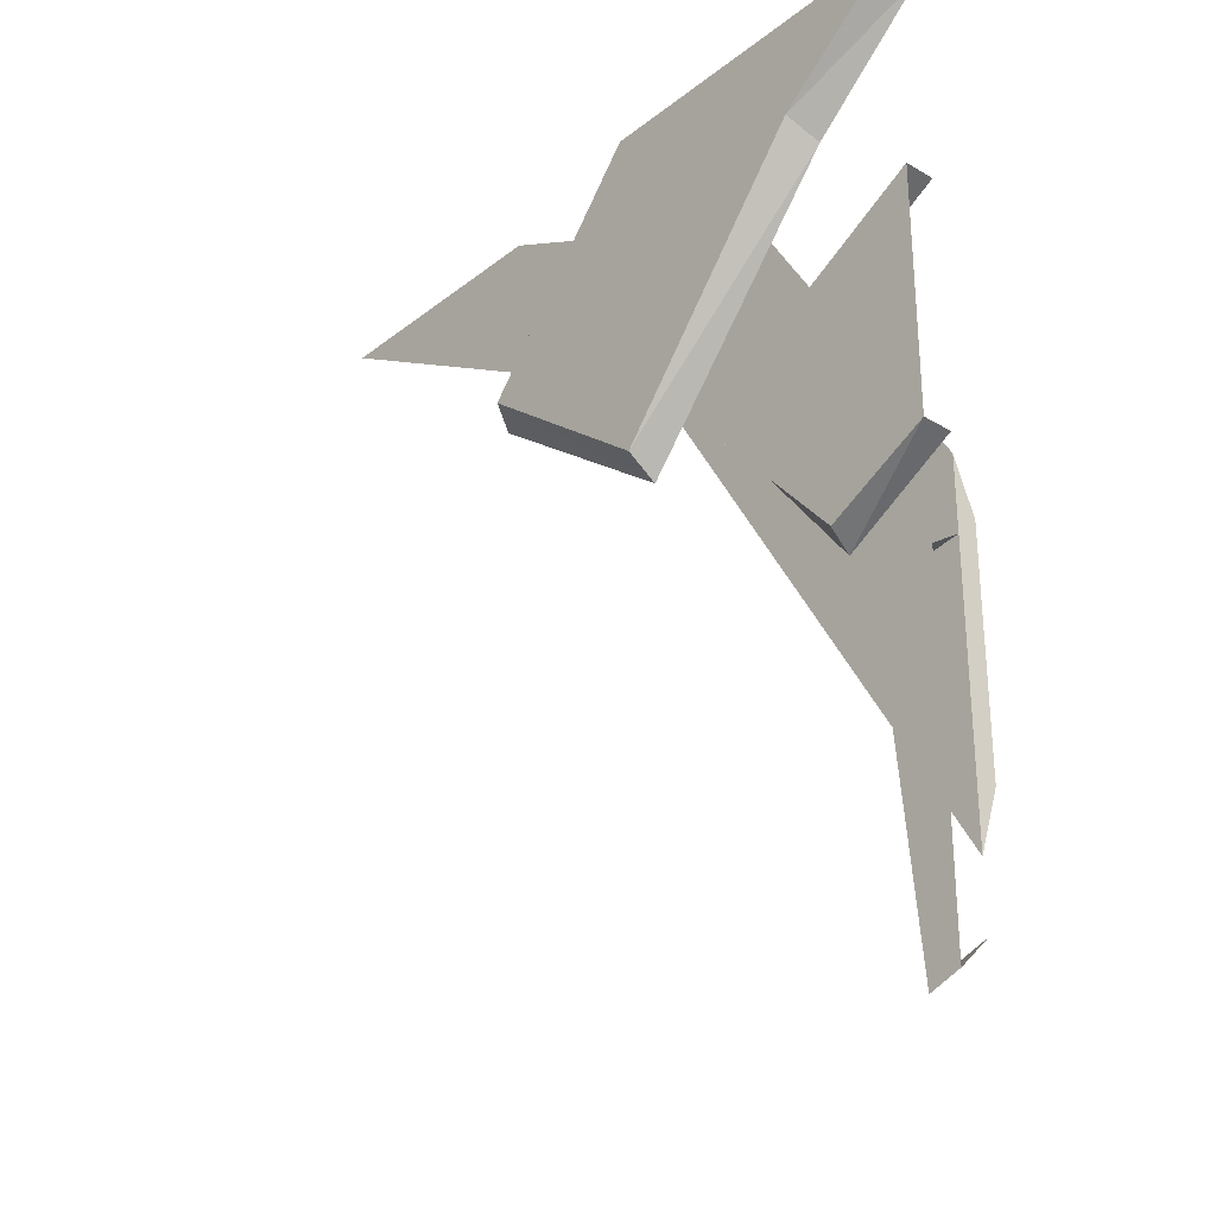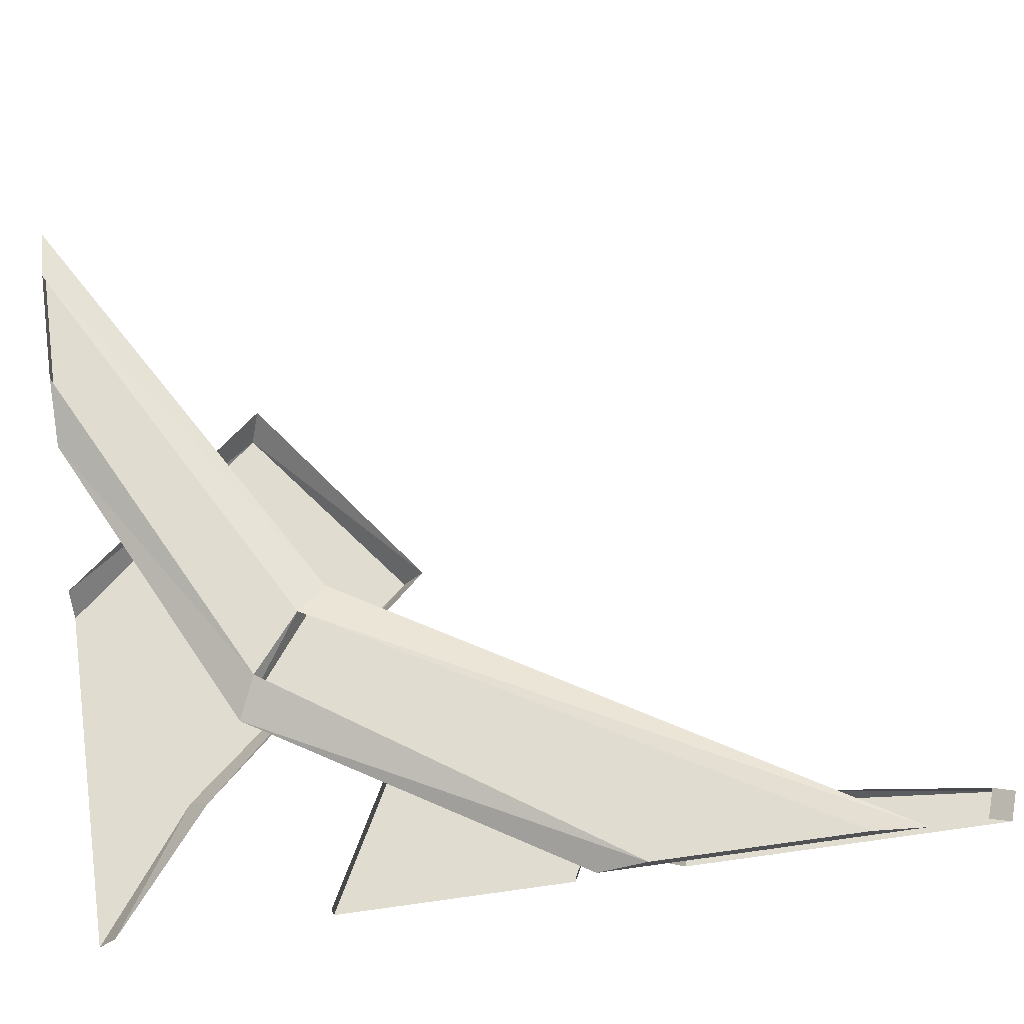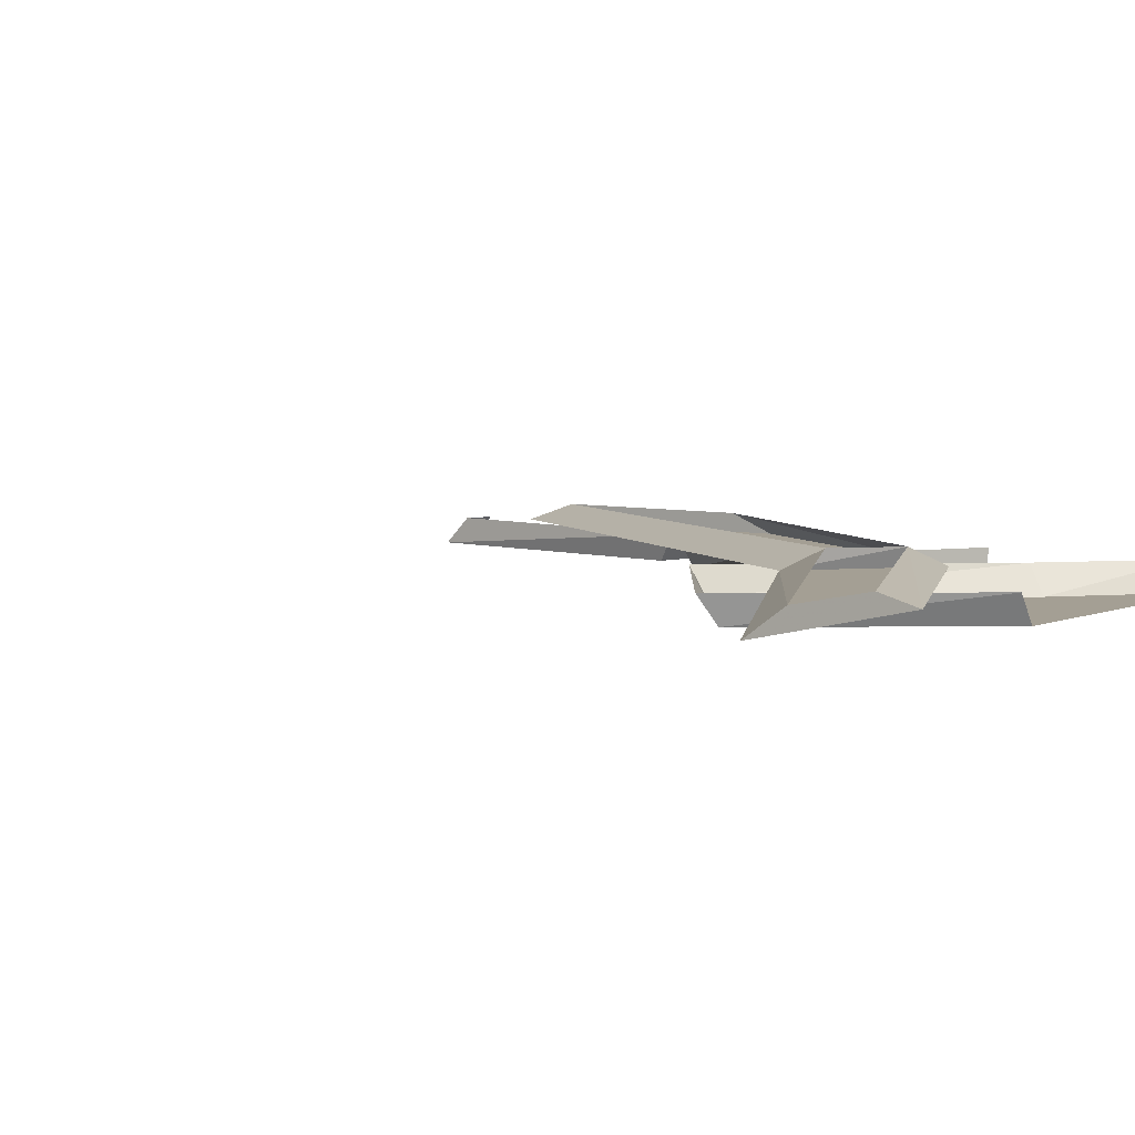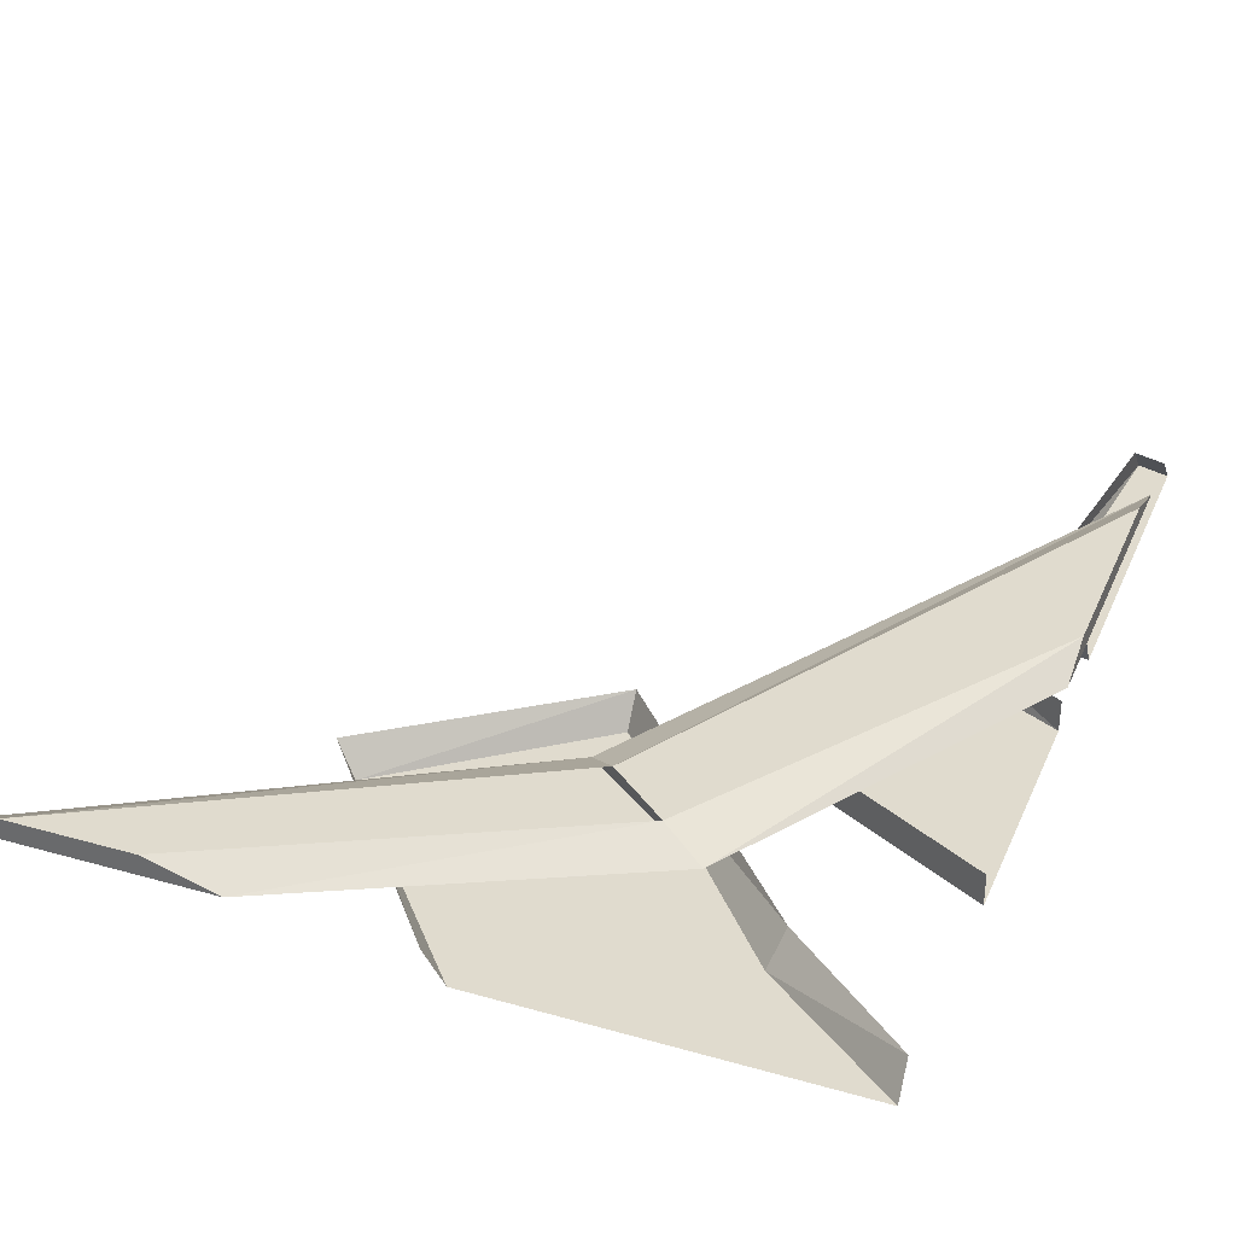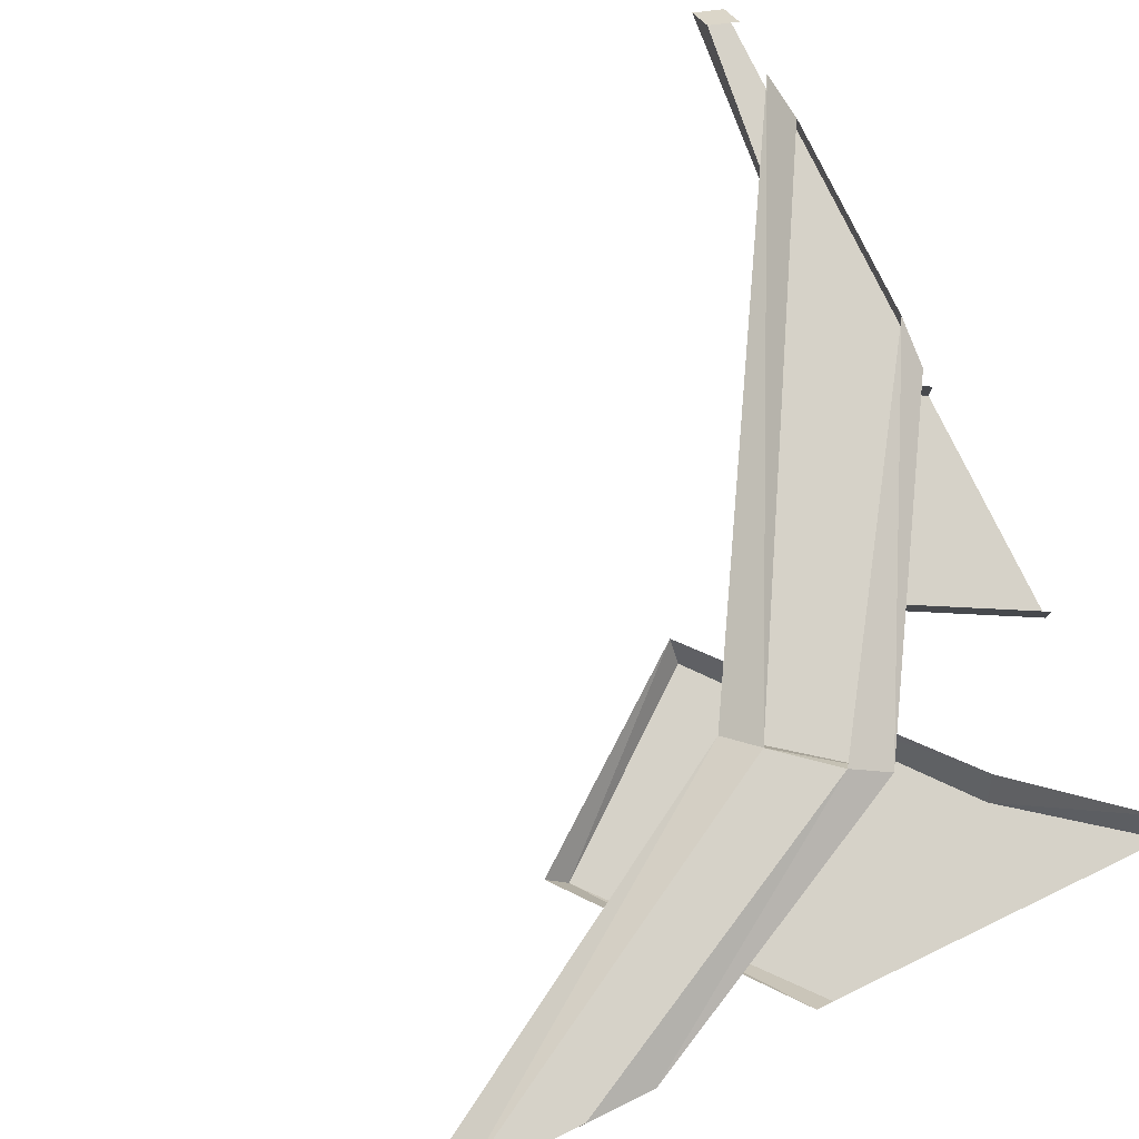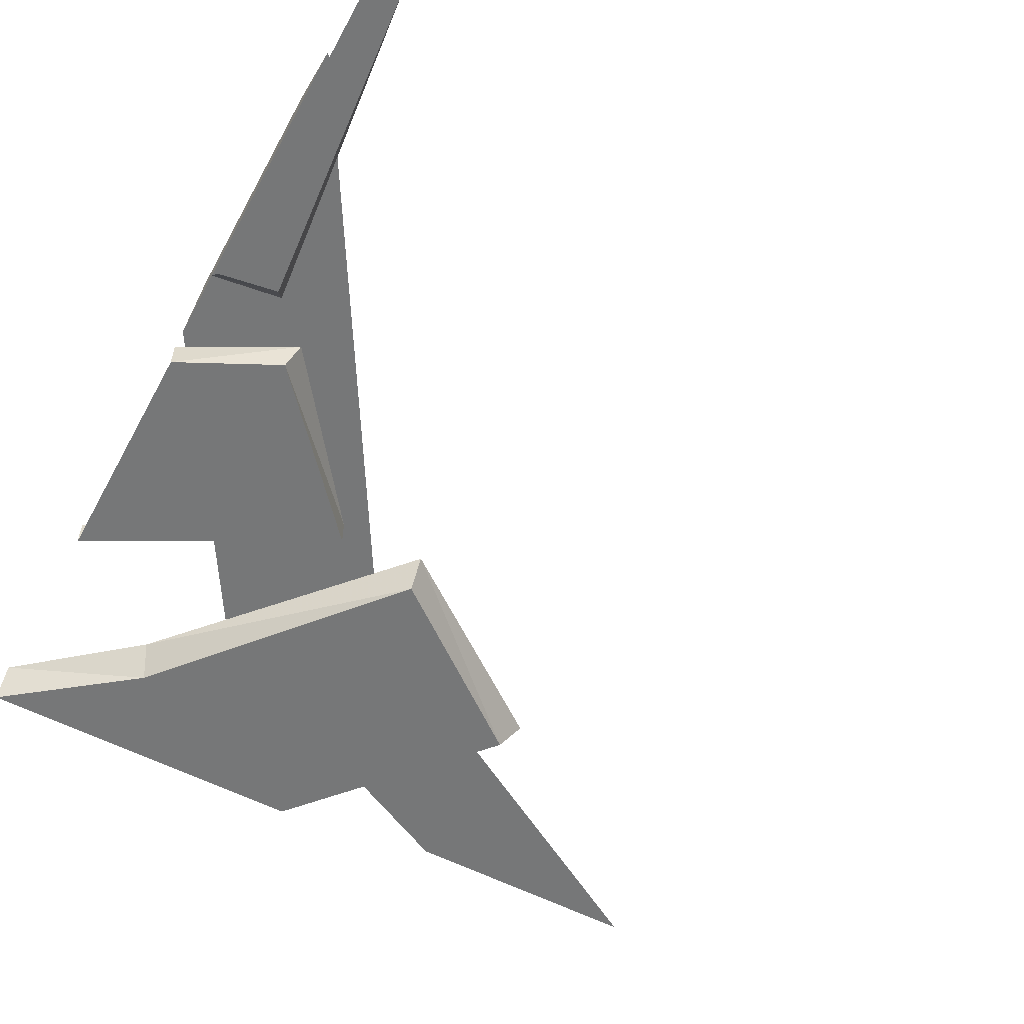
<metadata>
{"format":"obj","ext":"obj","renderer":"f3d","projection":"perspective","resolution":1024,"background":"white","views":[{"elev":-29.7,"azim":48.7,"up":"+Z"},{"elev":69.6,"azim":82.1,"up":"+Y"},{"elev":5.5,"azim":-51.5,"up":"+Y"},{"elev":33.7,"azim":21.2,"up":"+Y"},{"elev":77.9,"azim":-25.6,"up":"+Y"},{"elev":-57.0,"azim":151.7,"up":"+Y"}]}
</metadata>
<code>
o ground_decor/504
v 30 -5 64
v 13 -5 44
v 31 -5 30
v 51 -5 54
v 64 -5 64
v 64 -2 62
v 52 -2 52
v 31 -2 28
v 11 -2 43
v 28 -2 64
v 61 -5 -28
v 58 -5 5
v 57 -2 7
v 61 -2 -25
v 64 -2 -24
v 64 -5 -27
v 64 -5 6
v 64 -2 8
v 40 -5 28
v 54 -5 12
v 64 -5 17
v 64 -5 41
v 40 -2 28
v 53 -2 11
v 64 -2 17
v 64 -2 41
v 40 0 46
v 34 0 41
v 31 -2 38
v 44 -2 48
v 64 0 10
v 64 -2 15
v 64 0 -12
v 64 -2 -18
v -7 0 64
v -13 -2 64
v 5 0 64
v 12 -2 64
f 1 2 3
f 1 3 4
f 1 4 5
f 5 4 6
f 6 4 7
f 7 4 3
f 7 3 8
f 8 3 2
f 8 2 9
f 9 2 10
f 10 2 1
f 11 12 13
f 11 13 14
f 11 14 15
f 11 15 16
f 11 16 12
f 12 16 17
f 12 17 18
f 12 18 13
f 19 20 21
f 19 21 22
f 19 22 23
f 19 23 20
f 20 23 24
f 20 24 21
f 21 24 25
f 23 22 26
f 27 28 29
f 27 29 30
f 27 30 31
f 31 30 32
f 31 32 33
f 33 32 34
f 33 34 28
f 28 34 29
f 28 29 35
f 35 29 36
f 35 36 37
f 37 36 38
f 37 38 27
f 27 38 30
f 27 30 28
f 28 30 29
f 29 30 38
f 29 38 36
f 30 29 34
f 30 34 32

</code>
